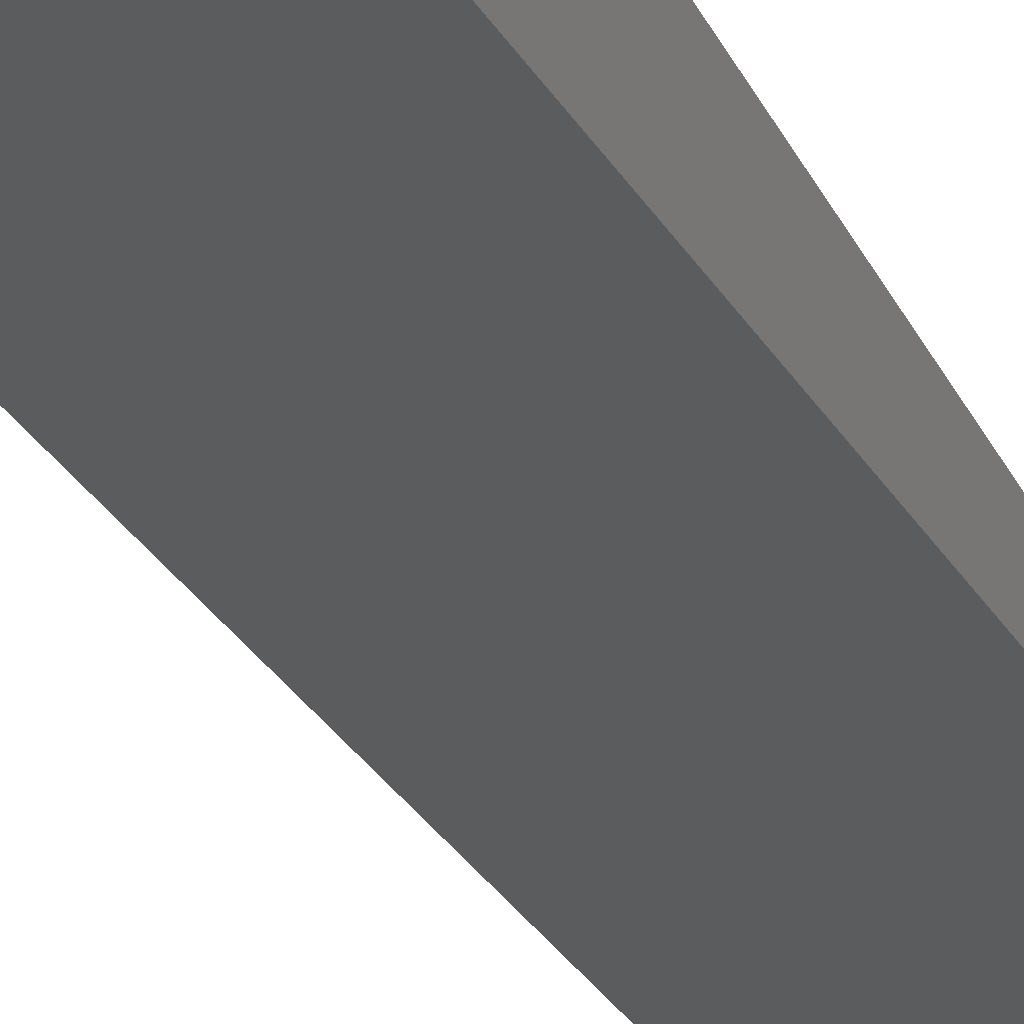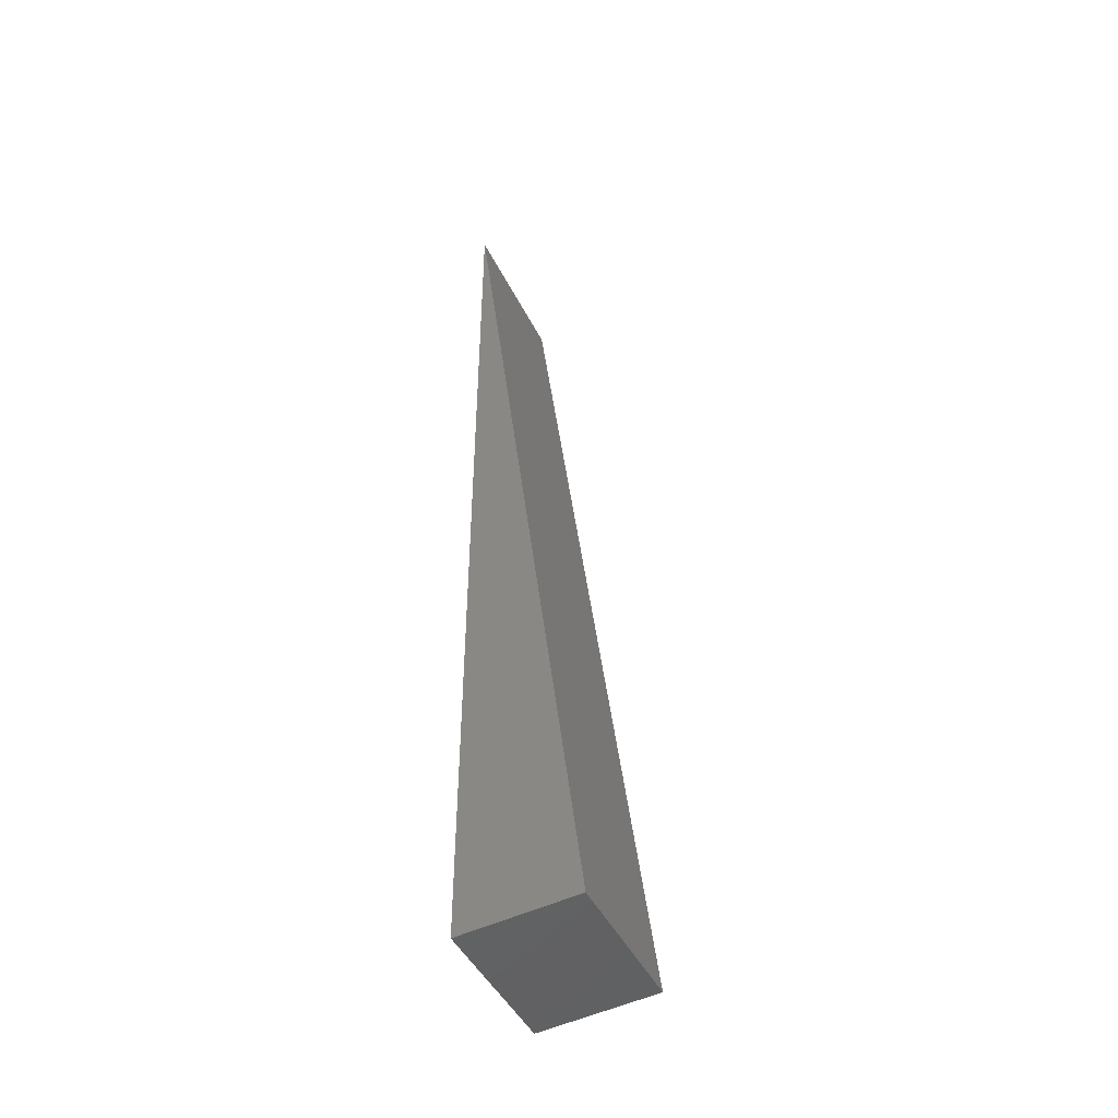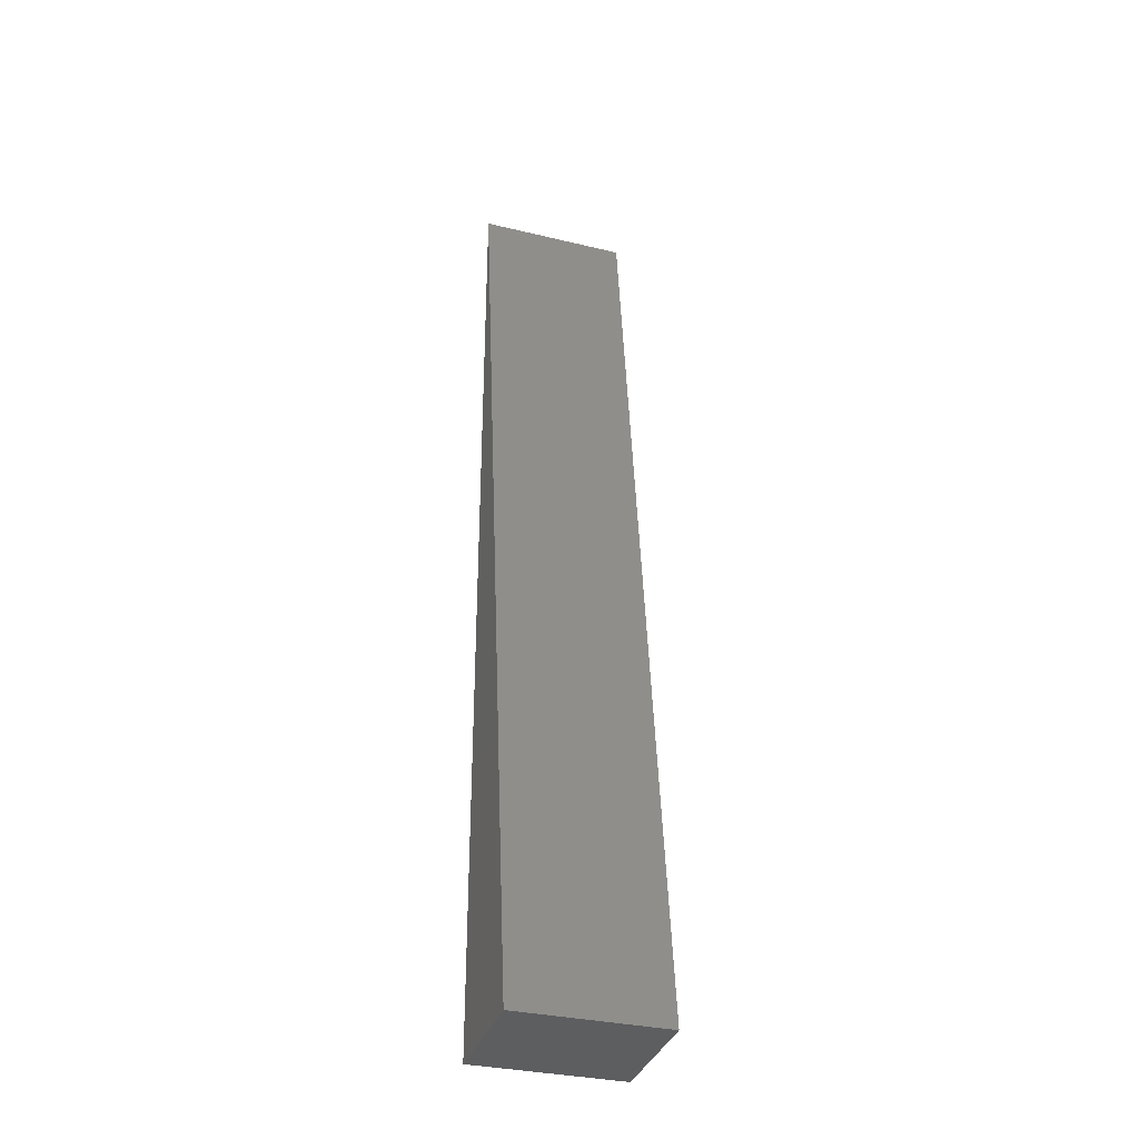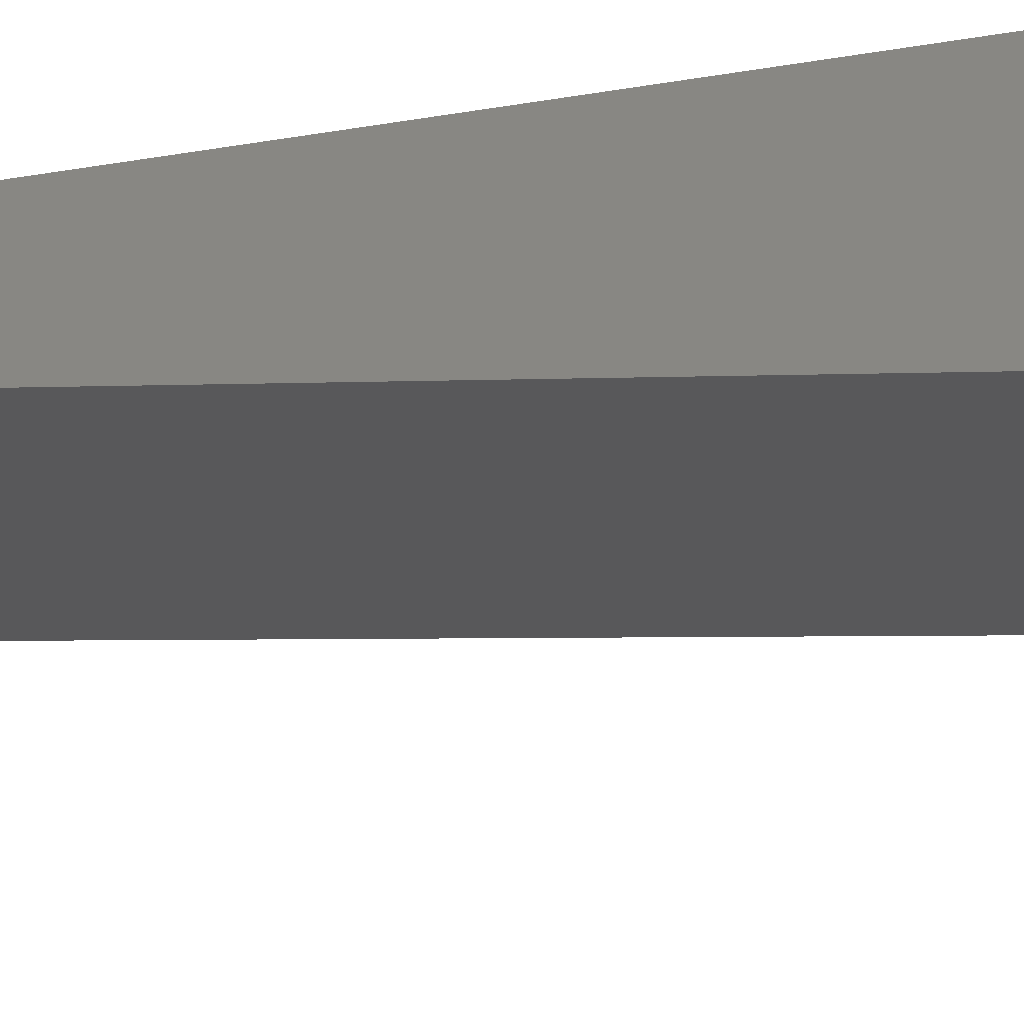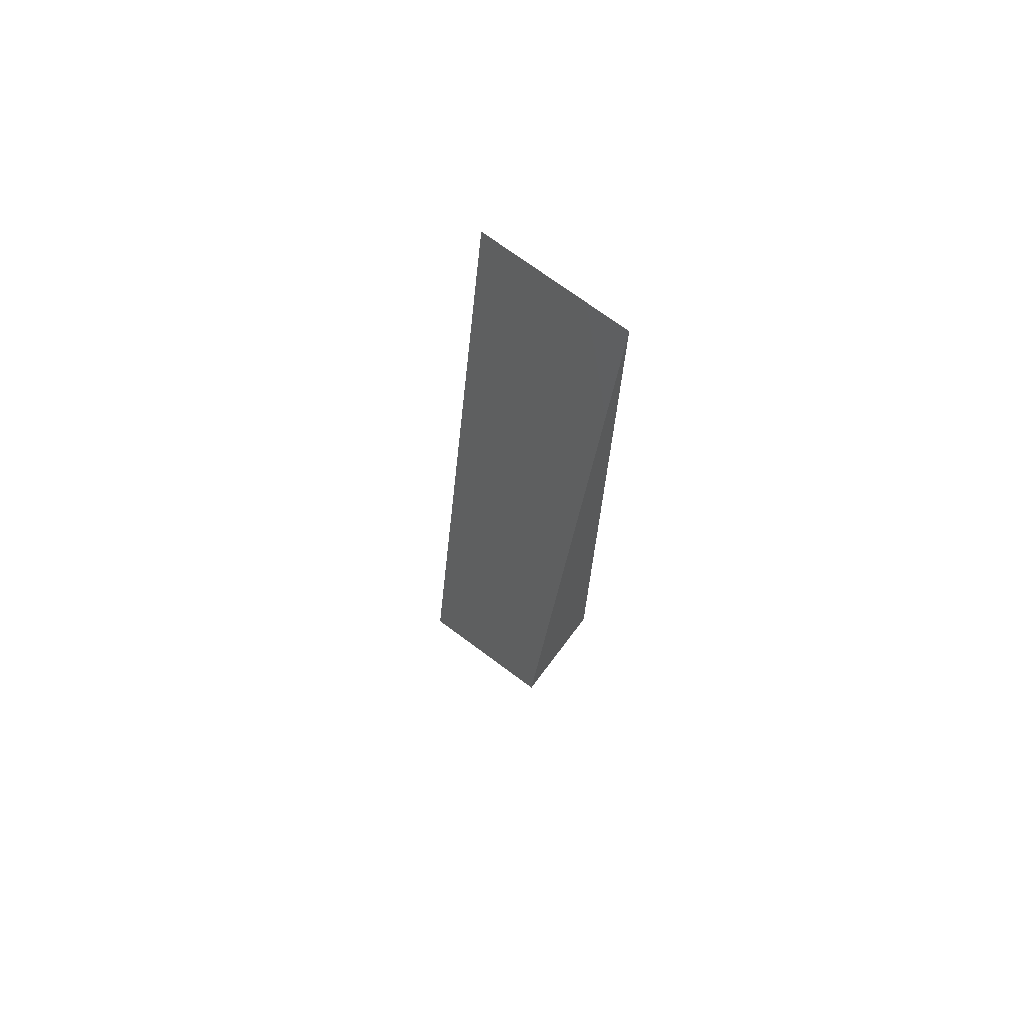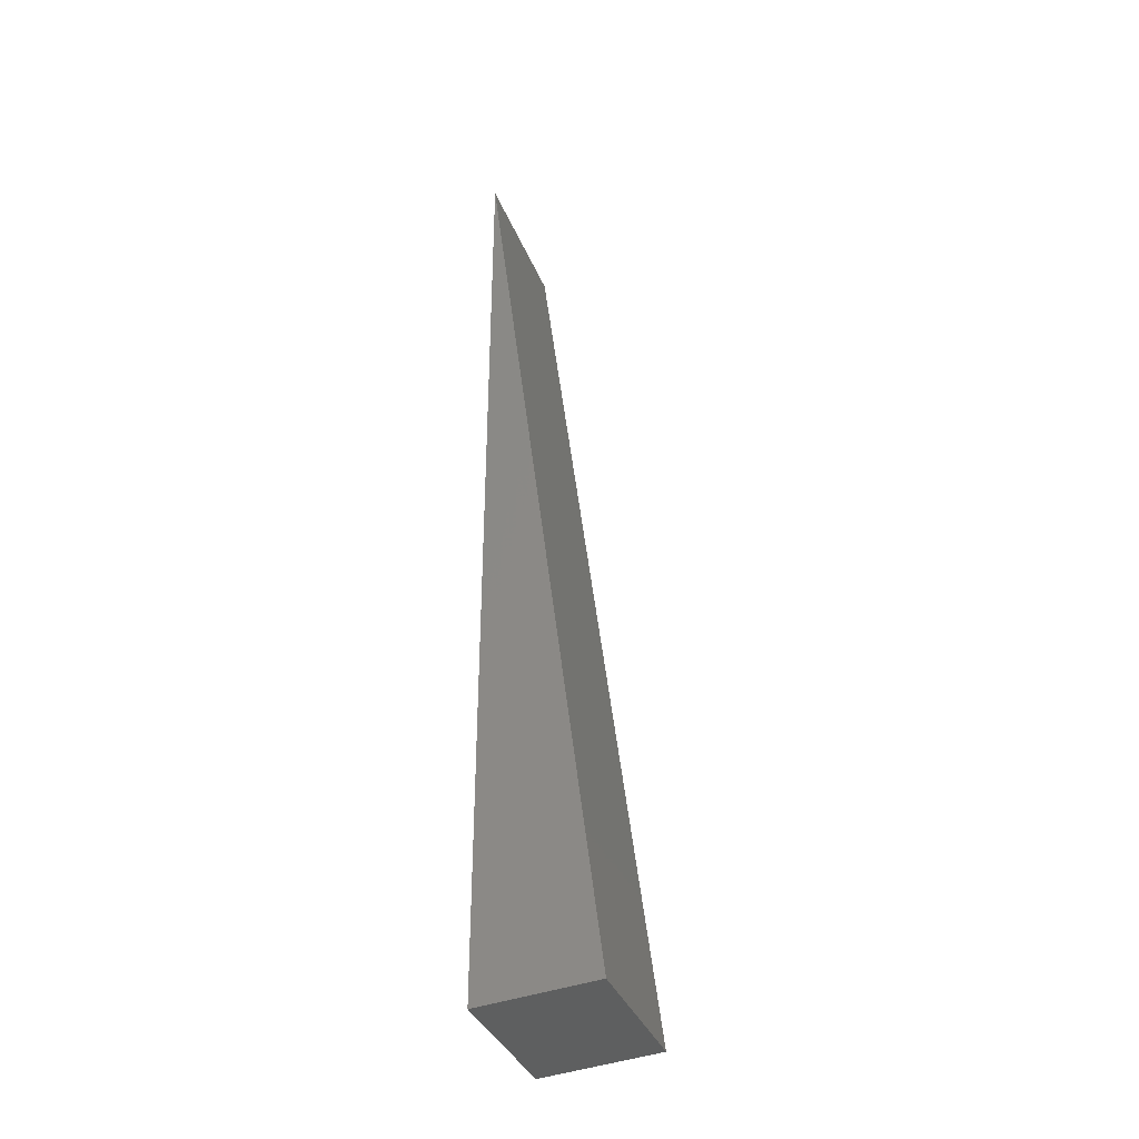
<metadata>
{"format":"stl","ext":"stl","renderer":"f3d","projection":"perspective","resolution":1024,"background":"white","views":[{"elev":-35.4,"azim":-156.3,"up":"+Y"},{"elev":-46.3,"azim":-64.6,"up":"+Z"},{"elev":-32.7,"azim":-18.5,"up":"+Z"},{"elev":-22.6,"azim":108.9,"up":"+Y"},{"elev":72.3,"azim":36.6,"up":"+Z"},{"elev":-37.1,"azim":-69.6,"up":"+Z"}]}
</metadata>
<code>
# stl→obj: 6 verts, 8 faces
v -0.1172 -0.1843 -0.7386
v 0.1197 -0.1843 -0.7386
v -0.1172 1.665e-16 0.75
v 0.1197 1.797e-16 0.75
v -0.1172 0 -0.75
v 0.1197 1.315e-17 -0.75
f 1 2 3
f 3 2 4
f 5 3 6
f 6 3 4
f 3 5 1
f 6 4 2
f 5 6 1
f 1 6 2

</code>
